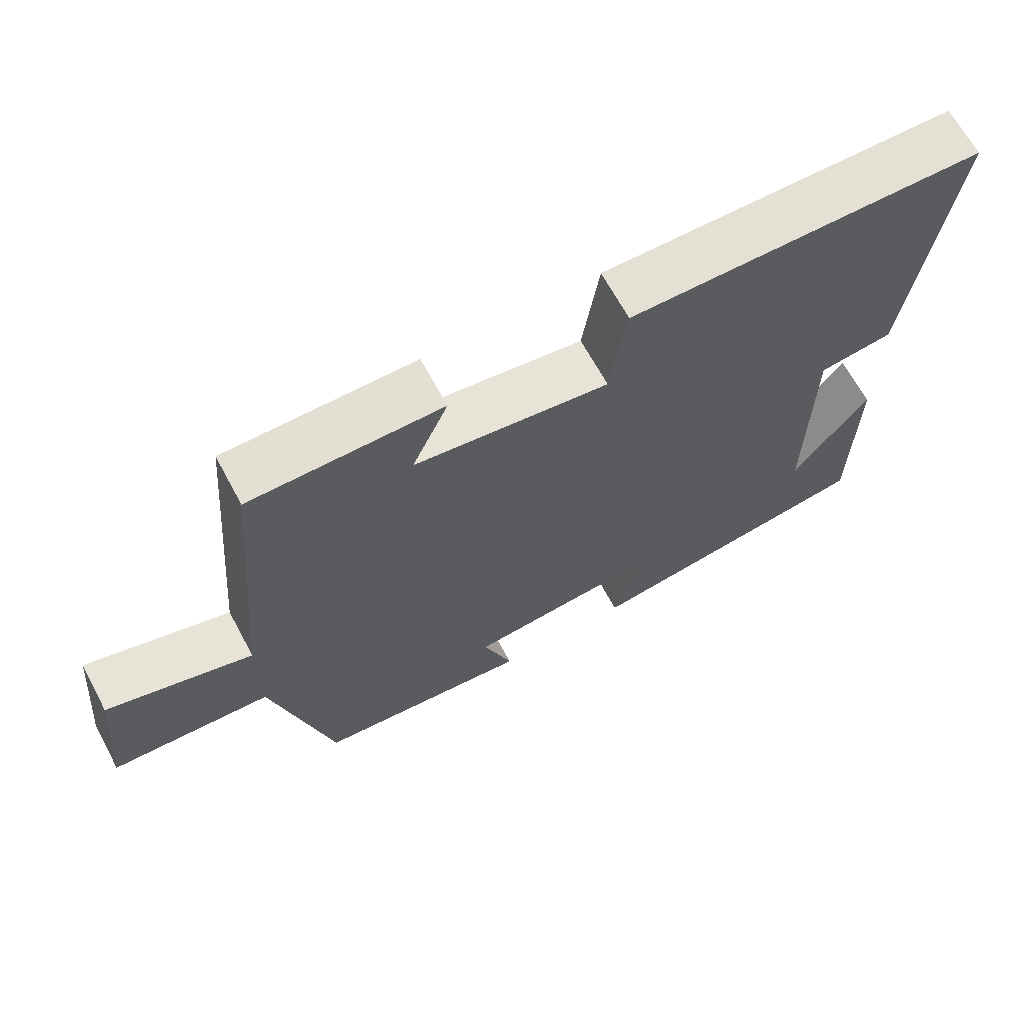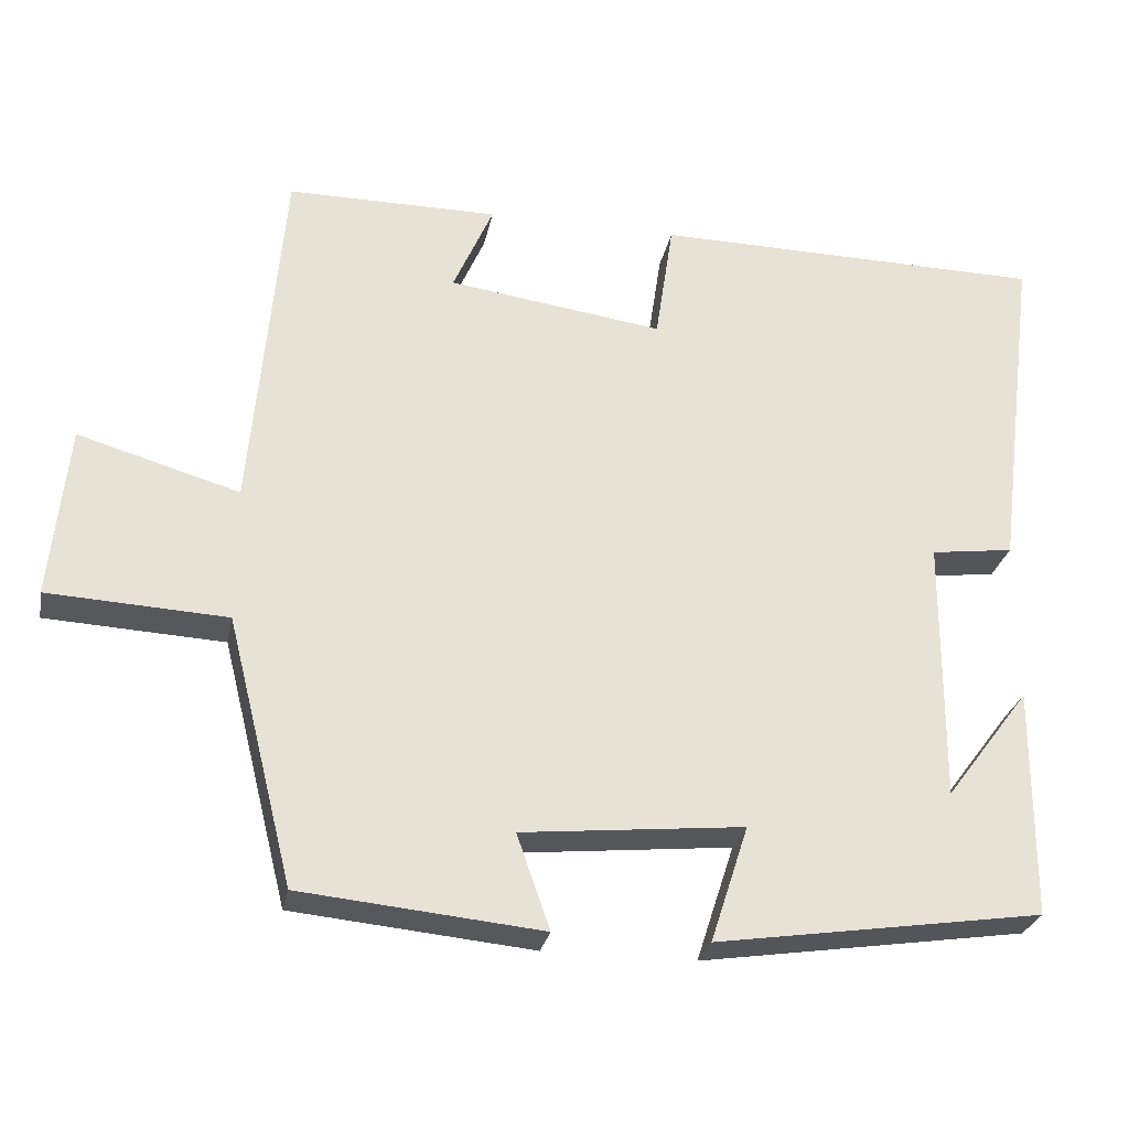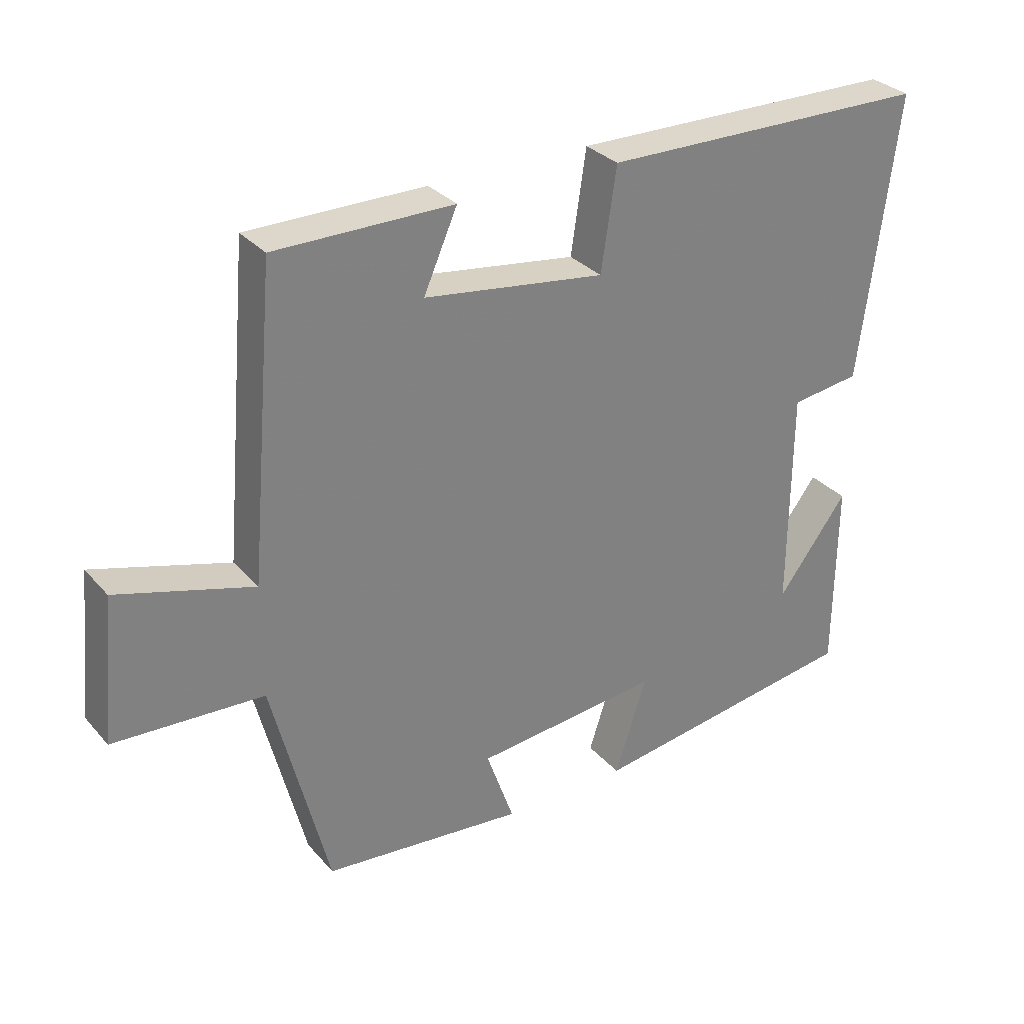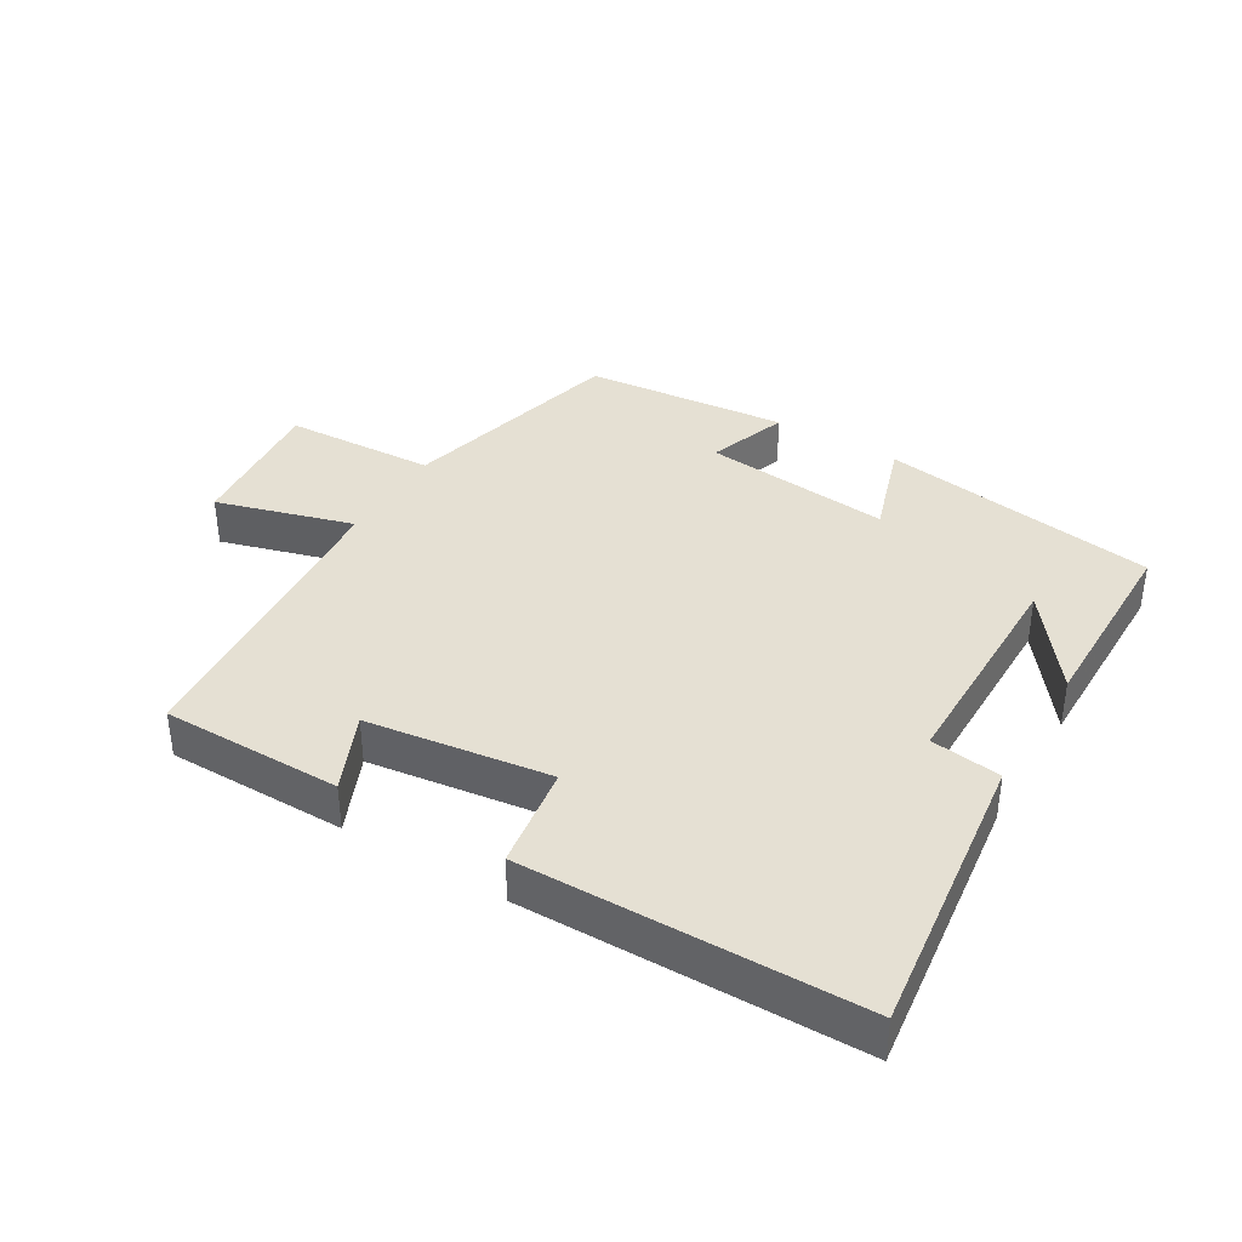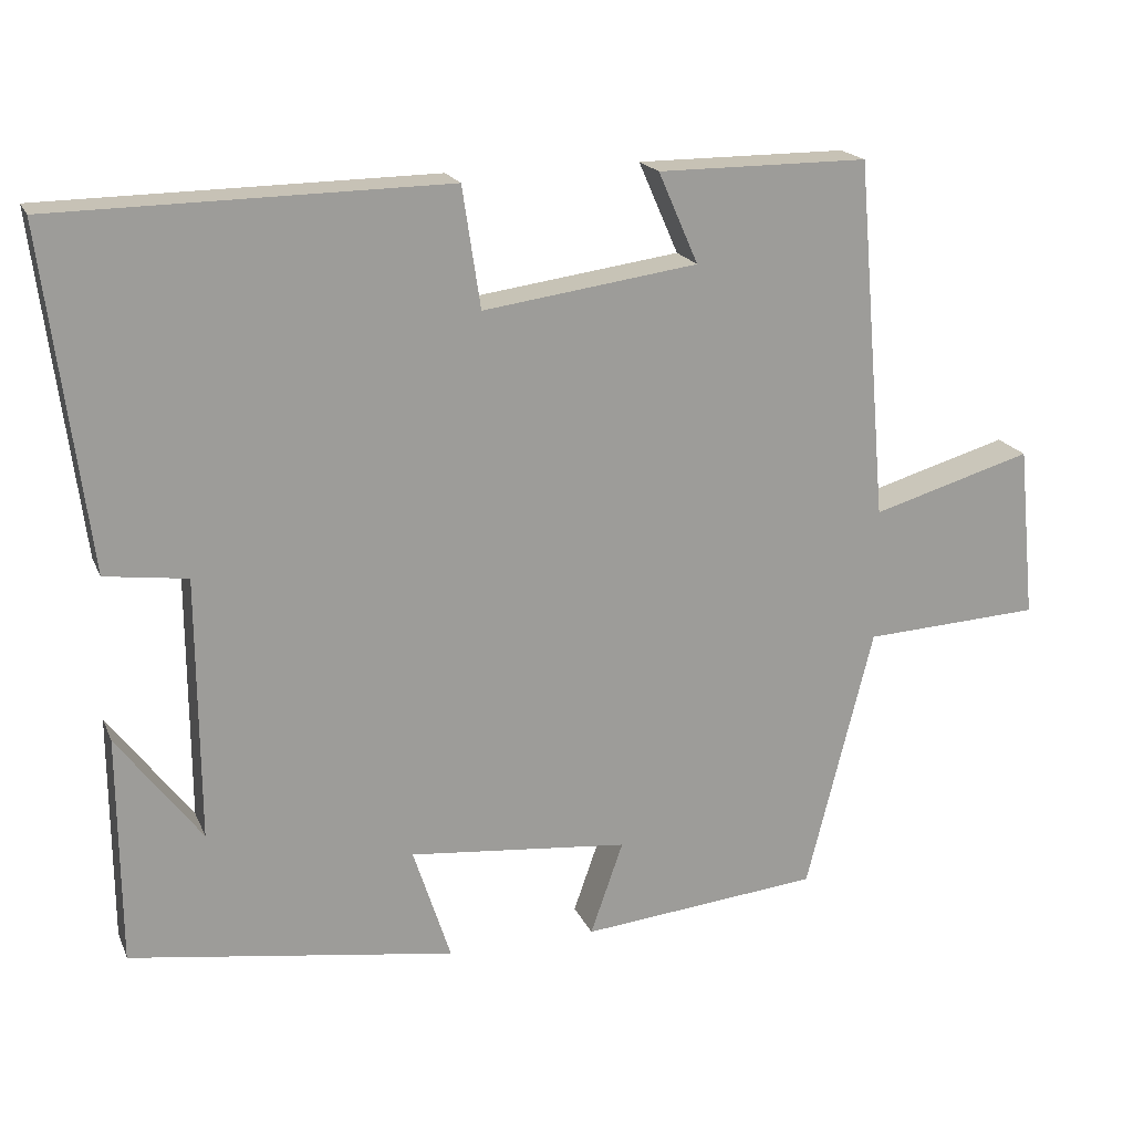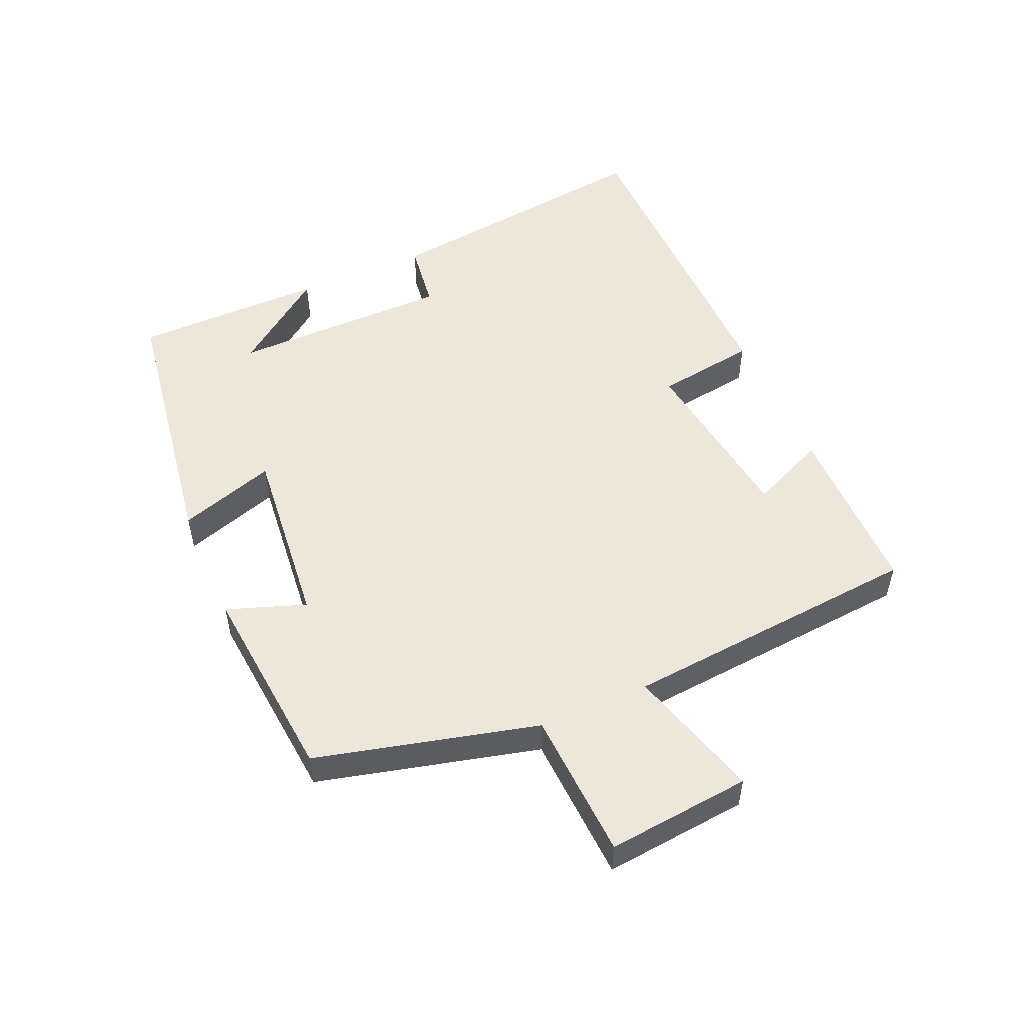
<metadata>
{"format":"obj","ext":"obj","renderer":"f3d","projection":"perspective","resolution":1024,"background":"white","views":[{"elev":66.5,"azim":-28.3,"up":"+Z"},{"elev":-27.4,"azim":-11.1,"up":"+Z"},{"elev":30.8,"azim":-33.3,"up":"+Z"},{"elev":38.0,"azim":31.0,"up":"+Y"},{"elev":19.0,"azim":161.8,"up":"+Z"},{"elev":52.2,"azim":-113.5,"up":"+Y"}]}
</metadata>
<code>
v -0.415 0.07 -0.47
v -0.5 0.07 -0.131
v -0.727 0.07 -0.119
v -0.705 0.07 0.101
v -0.5 0.07 0.041
v -0.46 0.07 0.5
v -0.191 0.07 0.5
v -0.242 0.07 0.384
v 0.032 0.07 0.346
v 0.055 0.07 0.5
v 0.555 0.07 0.493
v 0.5 0.07 0.062
v 0.395 0.07 0.048
v 0.393 0.07 -0.288
v 0.5 0.07 -0.146
v 0.498 0.07 -0.438
v 0.083 0.07 -0.5
v 0.131 0.07 -0.352
v -0.151 0.07 -0.38
v -0.109 0.07 -0.5
v -0.415 0 -0.47
v -0.5 0 -0.131
v -0.727 0 -0.119
v -0.705 0 0.101
v -0.5 0 0.041
v -0.46 0 0.5
v -0.191 0 0.5
v -0.242 0 0.384
v 0.032 0 0.346
v 0.055 0 0.5
v 0.555 0 0.493
v 0.5 0 0.062
v 0.395 0 0.048
v 0.393 0 -0.288
v 0.5 0 -0.146
v 0.498 0 -0.438
v 0.083 0 -0.5
v 0.131 0 -0.352
v -0.151 0 -0.38
v -0.109 0 -0.5
f 19 20 1 2
f 18 19 2
f 16 17 18
f 16 18 2
f 14 15 16
f 14 16 2
f 13 14 2
f 11 12 13
f 10 11 13
f 9 10 13
f 8 9 13 2
f 7 8 2
f 6 7 2
f 5 6 2
f 2 3 4 5
f 22 21 40 39
f 22 39 38
f 38 37 36
f 22 38 36
f 36 35 34
f 22 36 34
f 22 34 33
f 33 32 31
f 33 31 30
f 33 30 29
f 22 33 29 28
f 22 28 27
f 22 27 26
f 22 26 25
f 25 24 23 22
f 1 21 22 2
f 2 22 23 3
f 3 23 24 4
f 4 24 25 5
f 5 25 26 6
f 6 26 27 7
f 7 27 28 8
f 8 28 29 9
f 9 29 30 10
f 10 30 31 11
f 11 31 32 12
f 12 32 33 13
f 13 33 34 14
f 14 34 35 15
f 15 35 36 16
f 16 36 37 17
f 17 37 38 18
f 18 38 39 19
f 19 39 40 20
f 20 40 21 1

</code>
